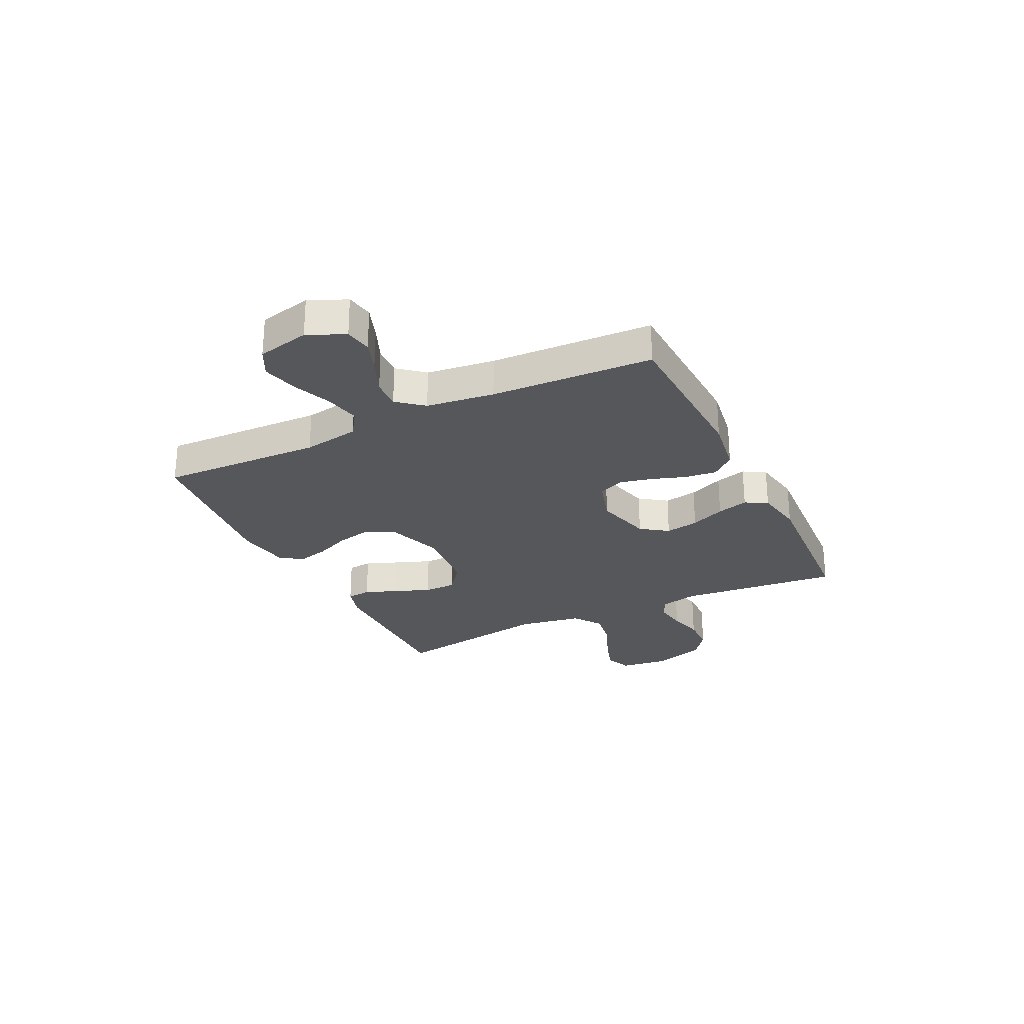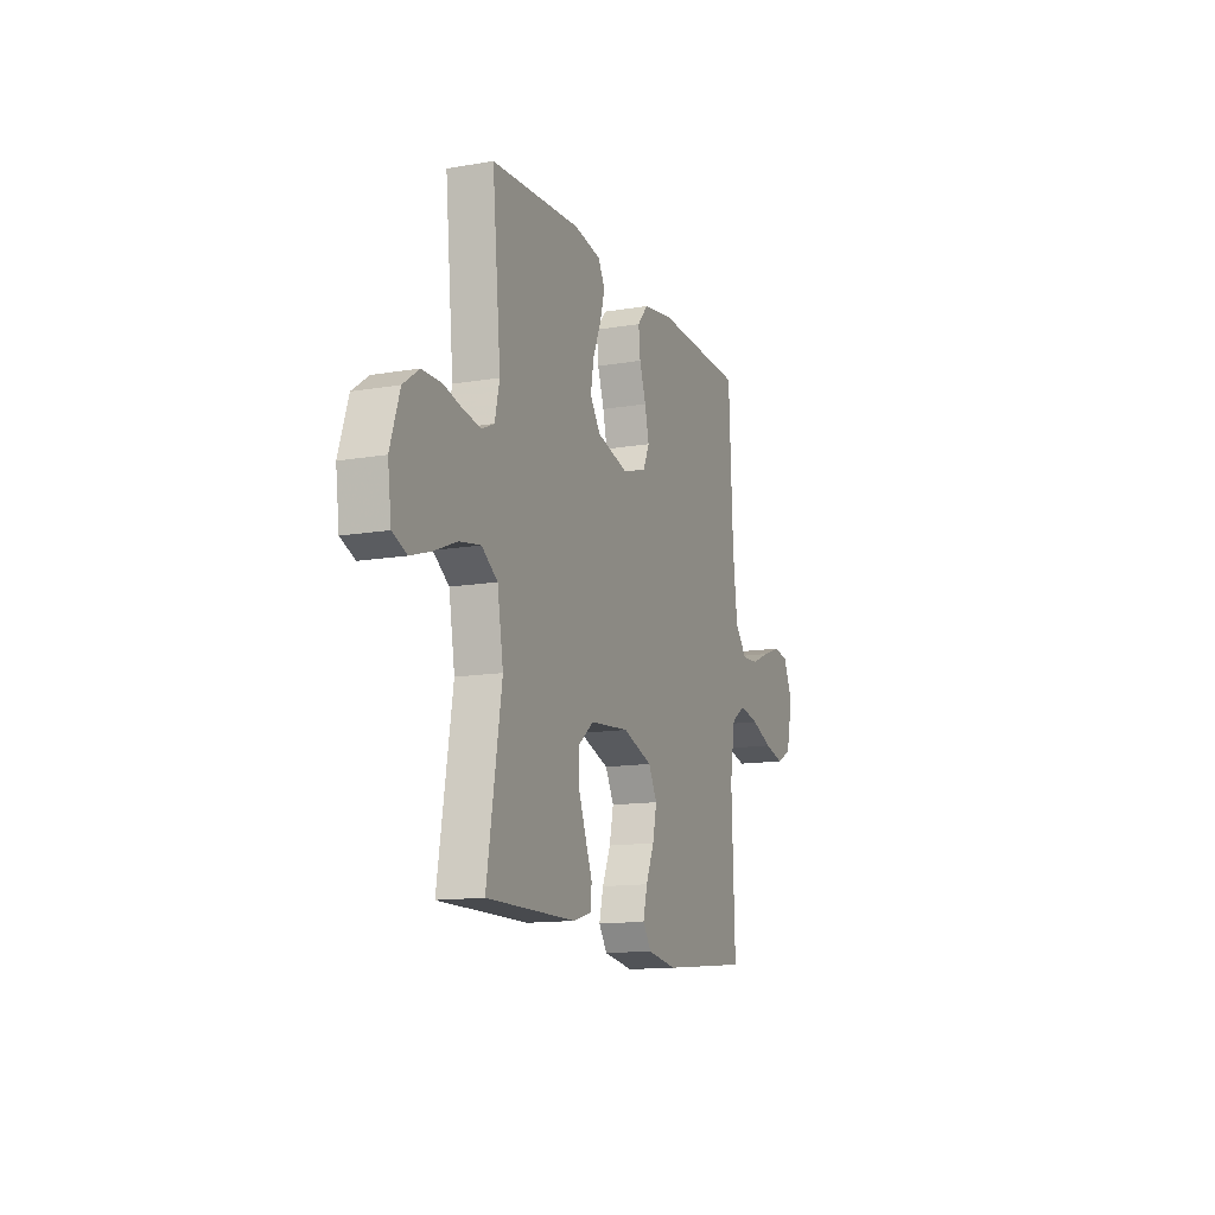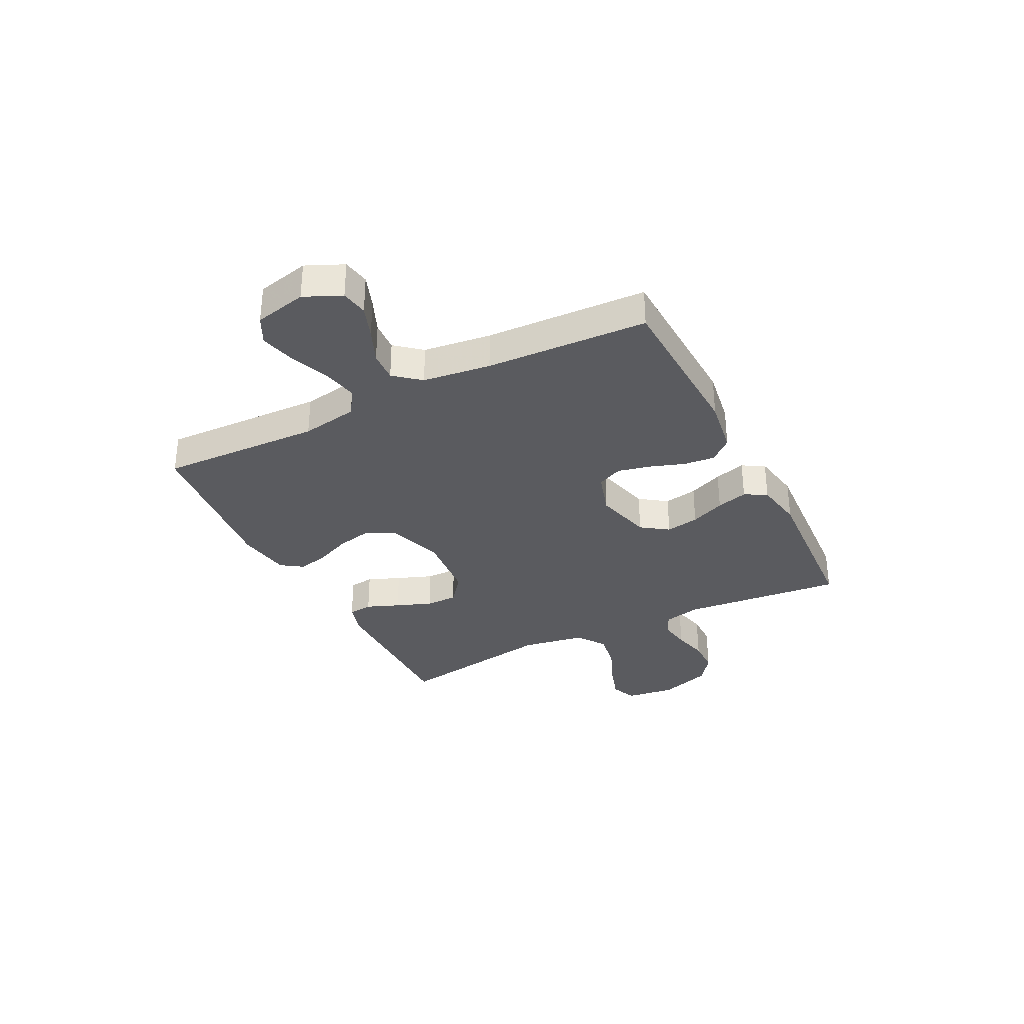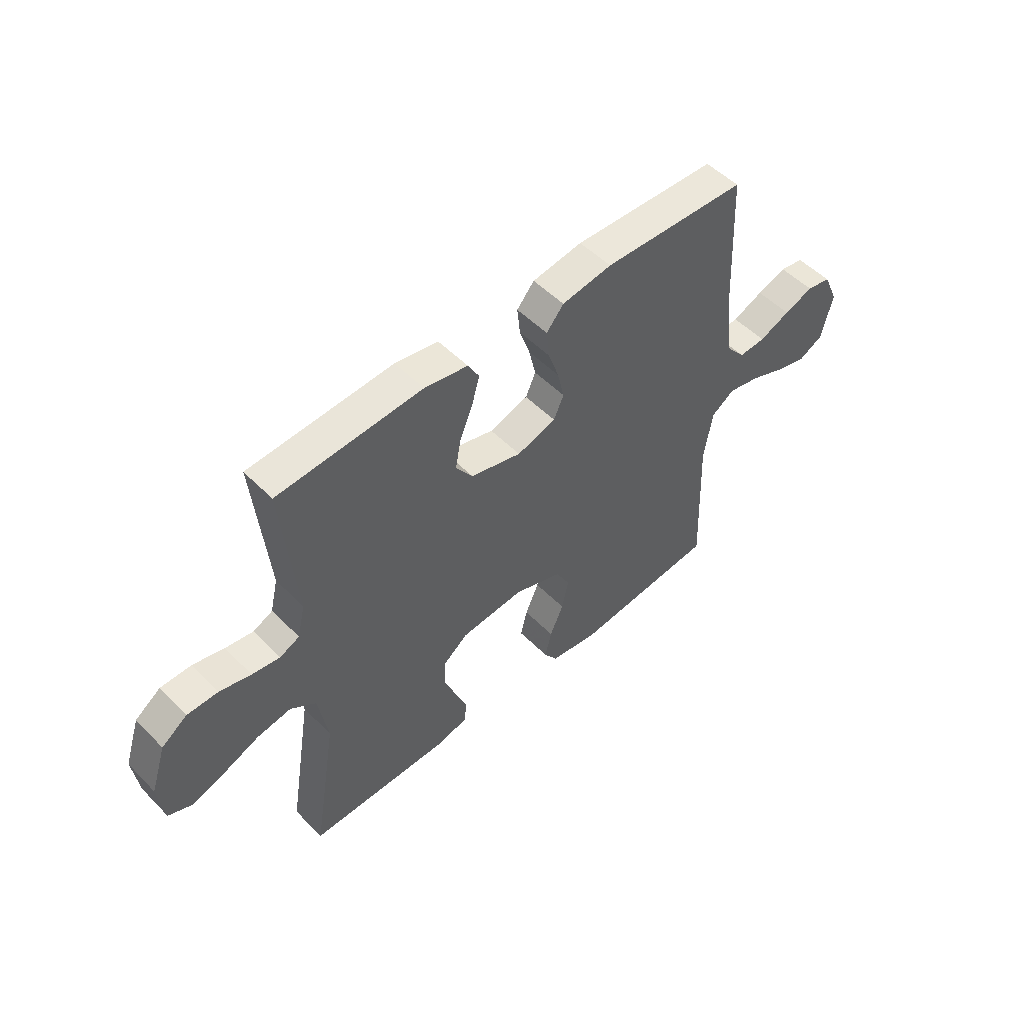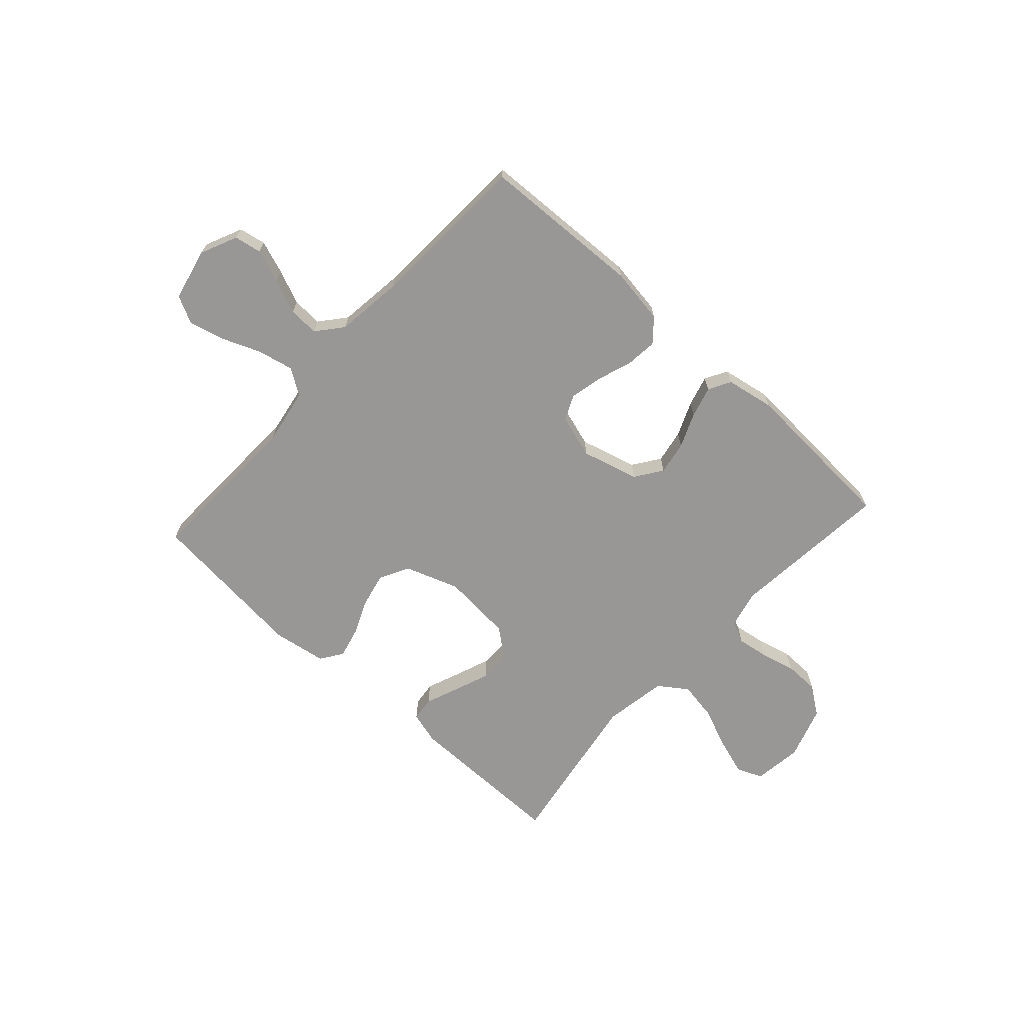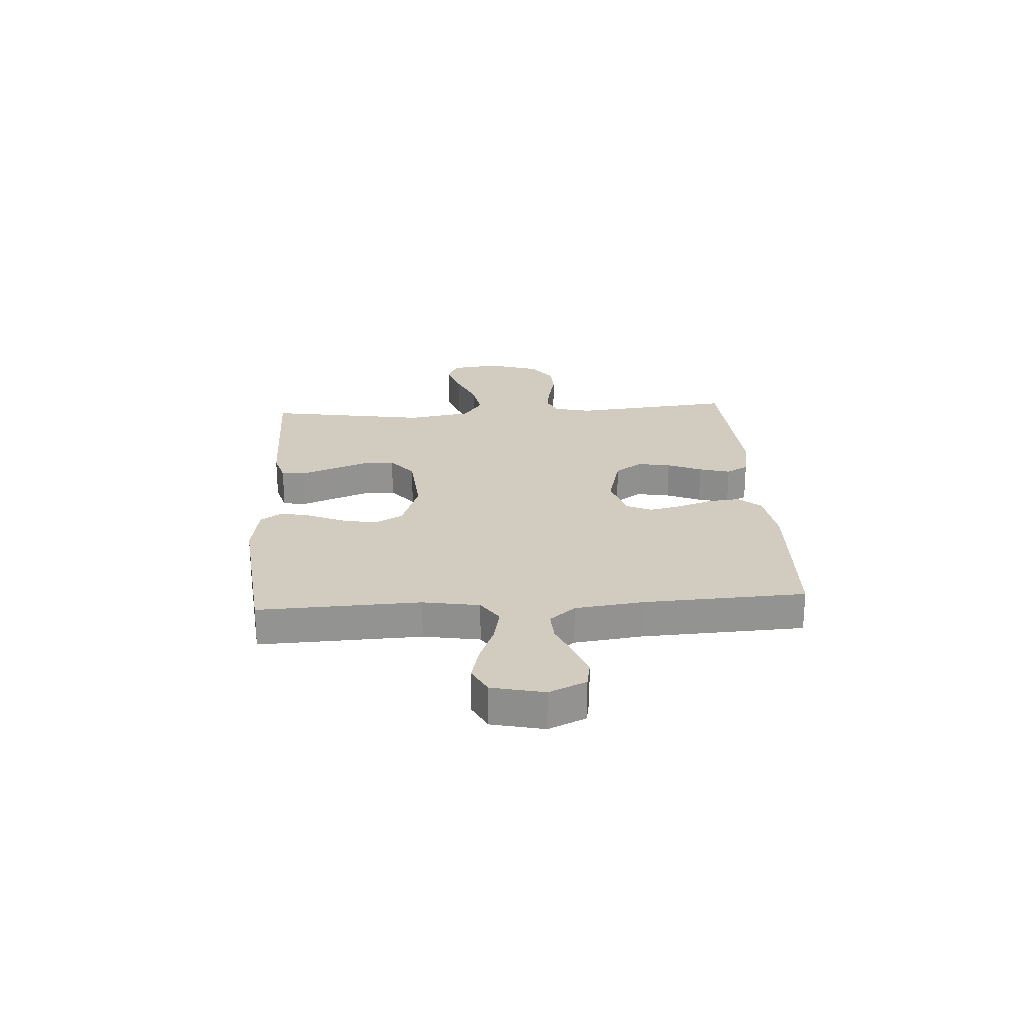
<metadata>
{"format":"obj","ext":"obj","renderer":"f3d","projection":"perspective","resolution":1024,"background":"white","views":[{"elev":-26.7,"azim":-64.0,"up":"+Y"},{"elev":-13.3,"azim":111.3,"up":"+Z"},{"elev":-33.0,"azim":-63.2,"up":"+Y"},{"elev":51.6,"azim":137.3,"up":"+Z"},{"elev":-68.2,"azim":-42.2,"up":"+Y"},{"elev":23.8,"azim":-93.7,"up":"+Y"}]}
</metadata>
<code>
v -0.5 0.07 0.5
v -0.2 0.07 0.512
v -0.096 0.07 0.496
v -0.06 0.07 0.454
v -0.066 0.07 0.396
v -0.088 0.07 0.332
v -0.102 0.07 0.271
v -0.081 0.07 0.224
v 0 0.07 0.199
v 0.106 0.07 0.227
v 0.141 0.07 0.277
v 0.13 0.07 0.339
v 0.103 0.07 0.403
v 0.087 0.07 0.461
v 0.11 0.07 0.502
v 0.2 0.07 0.518
v 0.5 0.07 0.5
v 0.471 0.07 0.2
v 0.487 0.07 0.131
v 0.528 0.07 0.112
v 0.586 0.07 0.121
v 0.651 0.07 0.137
v 0.715 0.07 0.136
v 0.768 0.07 0.098
v 0.8 0.07 0
v 0.788 0.07 -0.091
v 0.74 0.07 -0.111
v 0.672 0.07 -0.089
v 0.595 0.07 -0.057
v 0.524 0.07 -0.045
v 0.471 0.07 -0.082
v 0.451 0.07 -0.2
v 0.5 0.07 -0.5
v 0.2 0.07 -0.499
v 0.14 0.07 -0.482
v 0.135 0.07 -0.437
v 0.159 0.07 -0.376
v 0.184 0.07 -0.31
v 0.184 0.07 -0.251
v 0.131 0.07 -0.209
v 0 0.07 -0.198
v -0.1 0.07 -0.233
v -0.129 0.07 -0.287
v -0.115 0.07 -0.351
v -0.087 0.07 -0.416
v -0.073 0.07 -0.473
v -0.101 0.07 -0.514
v -0.2 0.07 -0.53
v -0.5 0.07 -0.5
v -0.489 0.07 -0.2
v -0.507 0.07 -0.095
v -0.555 0.07 -0.063
v -0.621 0.07 -0.077
v -0.693 0.07 -0.106
v -0.759 0.07 -0.123
v -0.81 0.07 -0.097
v -0.832 0.07 0
v -0.801 0.07 0.069
v -0.751 0.07 0.078
v -0.69 0.07 0.056
v -0.626 0.07 0.029
v -0.57 0.07 0.026
v -0.53 0.07 0.074
v -0.514 0.07 0.2
v -0.5 0 0.5
v -0.2 0 0.512
v -0.096 0 0.496
v -0.06 0 0.454
v -0.066 0 0.396
v -0.088 0 0.332
v -0.102 0 0.271
v -0.081 0 0.224
v 0 0 0.199
v 0.106 0 0.227
v 0.141 0 0.277
v 0.13 0 0.339
v 0.103 0 0.403
v 0.087 0 0.461
v 0.11 0 0.502
v 0.2 0 0.518
v 0.5 0 0.5
v 0.471 0 0.2
v 0.487 0 0.131
v 0.528 0 0.112
v 0.586 0 0.121
v 0.651 0 0.137
v 0.715 0 0.136
v 0.768 0 0.098
v 0.8 0 0
v 0.788 0 -0.091
v 0.74 0 -0.111
v 0.672 0 -0.089
v 0.595 0 -0.057
v 0.524 0 -0.045
v 0.471 0 -0.082
v 0.451 0 -0.2
v 0.5 0 -0.5
v 0.2 0 -0.499
v 0.14 0 -0.482
v 0.135 0 -0.437
v 0.159 0 -0.376
v 0.184 0 -0.31
v 0.184 0 -0.251
v 0.131 0 -0.209
v 0 0 -0.198
v -0.1 0 -0.233
v -0.129 0 -0.287
v -0.115 0 -0.351
v -0.087 0 -0.416
v -0.073 0 -0.473
v -0.101 0 -0.514
v -0.2 0 -0.53
v -0.5 0 -0.5
v -0.489 0 -0.2
v -0.507 0 -0.095
v -0.555 0 -0.063
v -0.621 0 -0.077
v -0.693 0 -0.106
v -0.759 0 -0.123
v -0.81 0 -0.097
v -0.832 0 0
v -0.801 0 0.069
v -0.751 0 0.078
v -0.69 0 0.056
v -0.626 0 0.029
v -0.57 0 0.026
v -0.53 0 0.074
v -0.514 0 0.2
f 59 60 61
f 58 59 61
f 57 58 61
f 56 57 61
f 55 56 61
f 54 55 61
f 53 54 61
f 52 53 61 62
f 51 52 62 63
f 48 49 50
f 47 48 50
f 46 47 50
f 45 46 50
f 44 45 50
f 51 63 64
f 50 51 64
f 44 50 64
f 43 44 64
f 35 36 37
f 34 35 37
f 33 34 37
f 32 33 37
f 31 32 37 38
f 27 28 29
f 26 27 29
f 25 26 29
f 24 25 29
f 23 24 29
f 22 23 29
f 21 22 29
f 20 21 29 30
f 19 20 30 31
f 16 17 18
f 15 16 18
f 14 15 18
f 13 14 18
f 12 13 18
f 18 19 31
f 12 18 31
f 11 12 31
f 4 5 6
f 3 4 6
f 2 3 6
f 1 2 6
f 64 1 6
f 64 6 7
f 64 7 8
f 43 64 8
f 42 43 8
f 41 42 8 9
f 40 41 9 10
f 10 11 31
f 40 10 31
f 39 40 31
f 31 38 39
f 125 124 123
f 125 123 122
f 125 122 121
f 125 121 120
f 125 120 119
f 125 119 118
f 125 118 117
f 126 125 117 116
f 127 126 116 115
f 114 113 112
f 114 112 111
f 114 111 110
f 114 110 109
f 114 109 108
f 128 127 115
f 128 115 114
f 128 114 108
f 128 108 107
f 101 100 99
f 101 99 98
f 101 98 97
f 101 97 96
f 102 101 96 95
f 93 92 91
f 93 91 90
f 93 90 89
f 93 89 88
f 93 88 87
f 93 87 86
f 93 86 85
f 94 93 85 84
f 95 94 84 83
f 82 81 80
f 82 80 79
f 82 79 78
f 82 78 77
f 82 77 76
f 95 83 82
f 95 82 76
f 95 76 75
f 70 69 68
f 70 68 67
f 70 67 66
f 70 66 65
f 70 65 128
f 71 70 128
f 72 71 128
f 72 128 107
f 72 107 106
f 73 72 106 105
f 74 73 105 104
f 95 75 74
f 95 74 104
f 95 104 103
f 103 102 95
f 1 65 66 2
f 2 66 67 3
f 3 67 68 4
f 4 68 69 5
f 5 69 70 6
f 6 70 71 7
f 7 71 72 8
f 8 72 73 9
f 9 73 74 10
f 10 74 75 11
f 11 75 76 12
f 12 76 77 13
f 13 77 78 14
f 14 78 79 15
f 15 79 80 16
f 16 80 81 17
f 17 81 82 18
f 18 82 83 19
f 19 83 84 20
f 20 84 85 21
f 21 85 86 22
f 22 86 87 23
f 23 87 88 24
f 24 88 89 25
f 25 89 90 26
f 26 90 91 27
f 27 91 92 28
f 28 92 93 29
f 29 93 94 30
f 30 94 95 31
f 31 95 96 32
f 32 96 97 33
f 33 97 98 34
f 34 98 99 35
f 35 99 100 36
f 36 100 101 37
f 37 101 102 38
f 38 102 103 39
f 39 103 104 40
f 40 104 105 41
f 41 105 106 42
f 42 106 107 43
f 43 107 108 44
f 44 108 109 45
f 45 109 110 46
f 46 110 111 47
f 47 111 112 48
f 48 112 113 49
f 49 113 114 50
f 50 114 115 51
f 51 115 116 52
f 52 116 117 53
f 53 117 118 54
f 54 118 119 55
f 55 119 120 56
f 56 120 121 57
f 57 121 122 58
f 58 122 123 59
f 59 123 124 60
f 60 124 125 61
f 61 125 126 62
f 62 126 127 63
f 63 127 128 64
f 64 128 65 1

</code>
